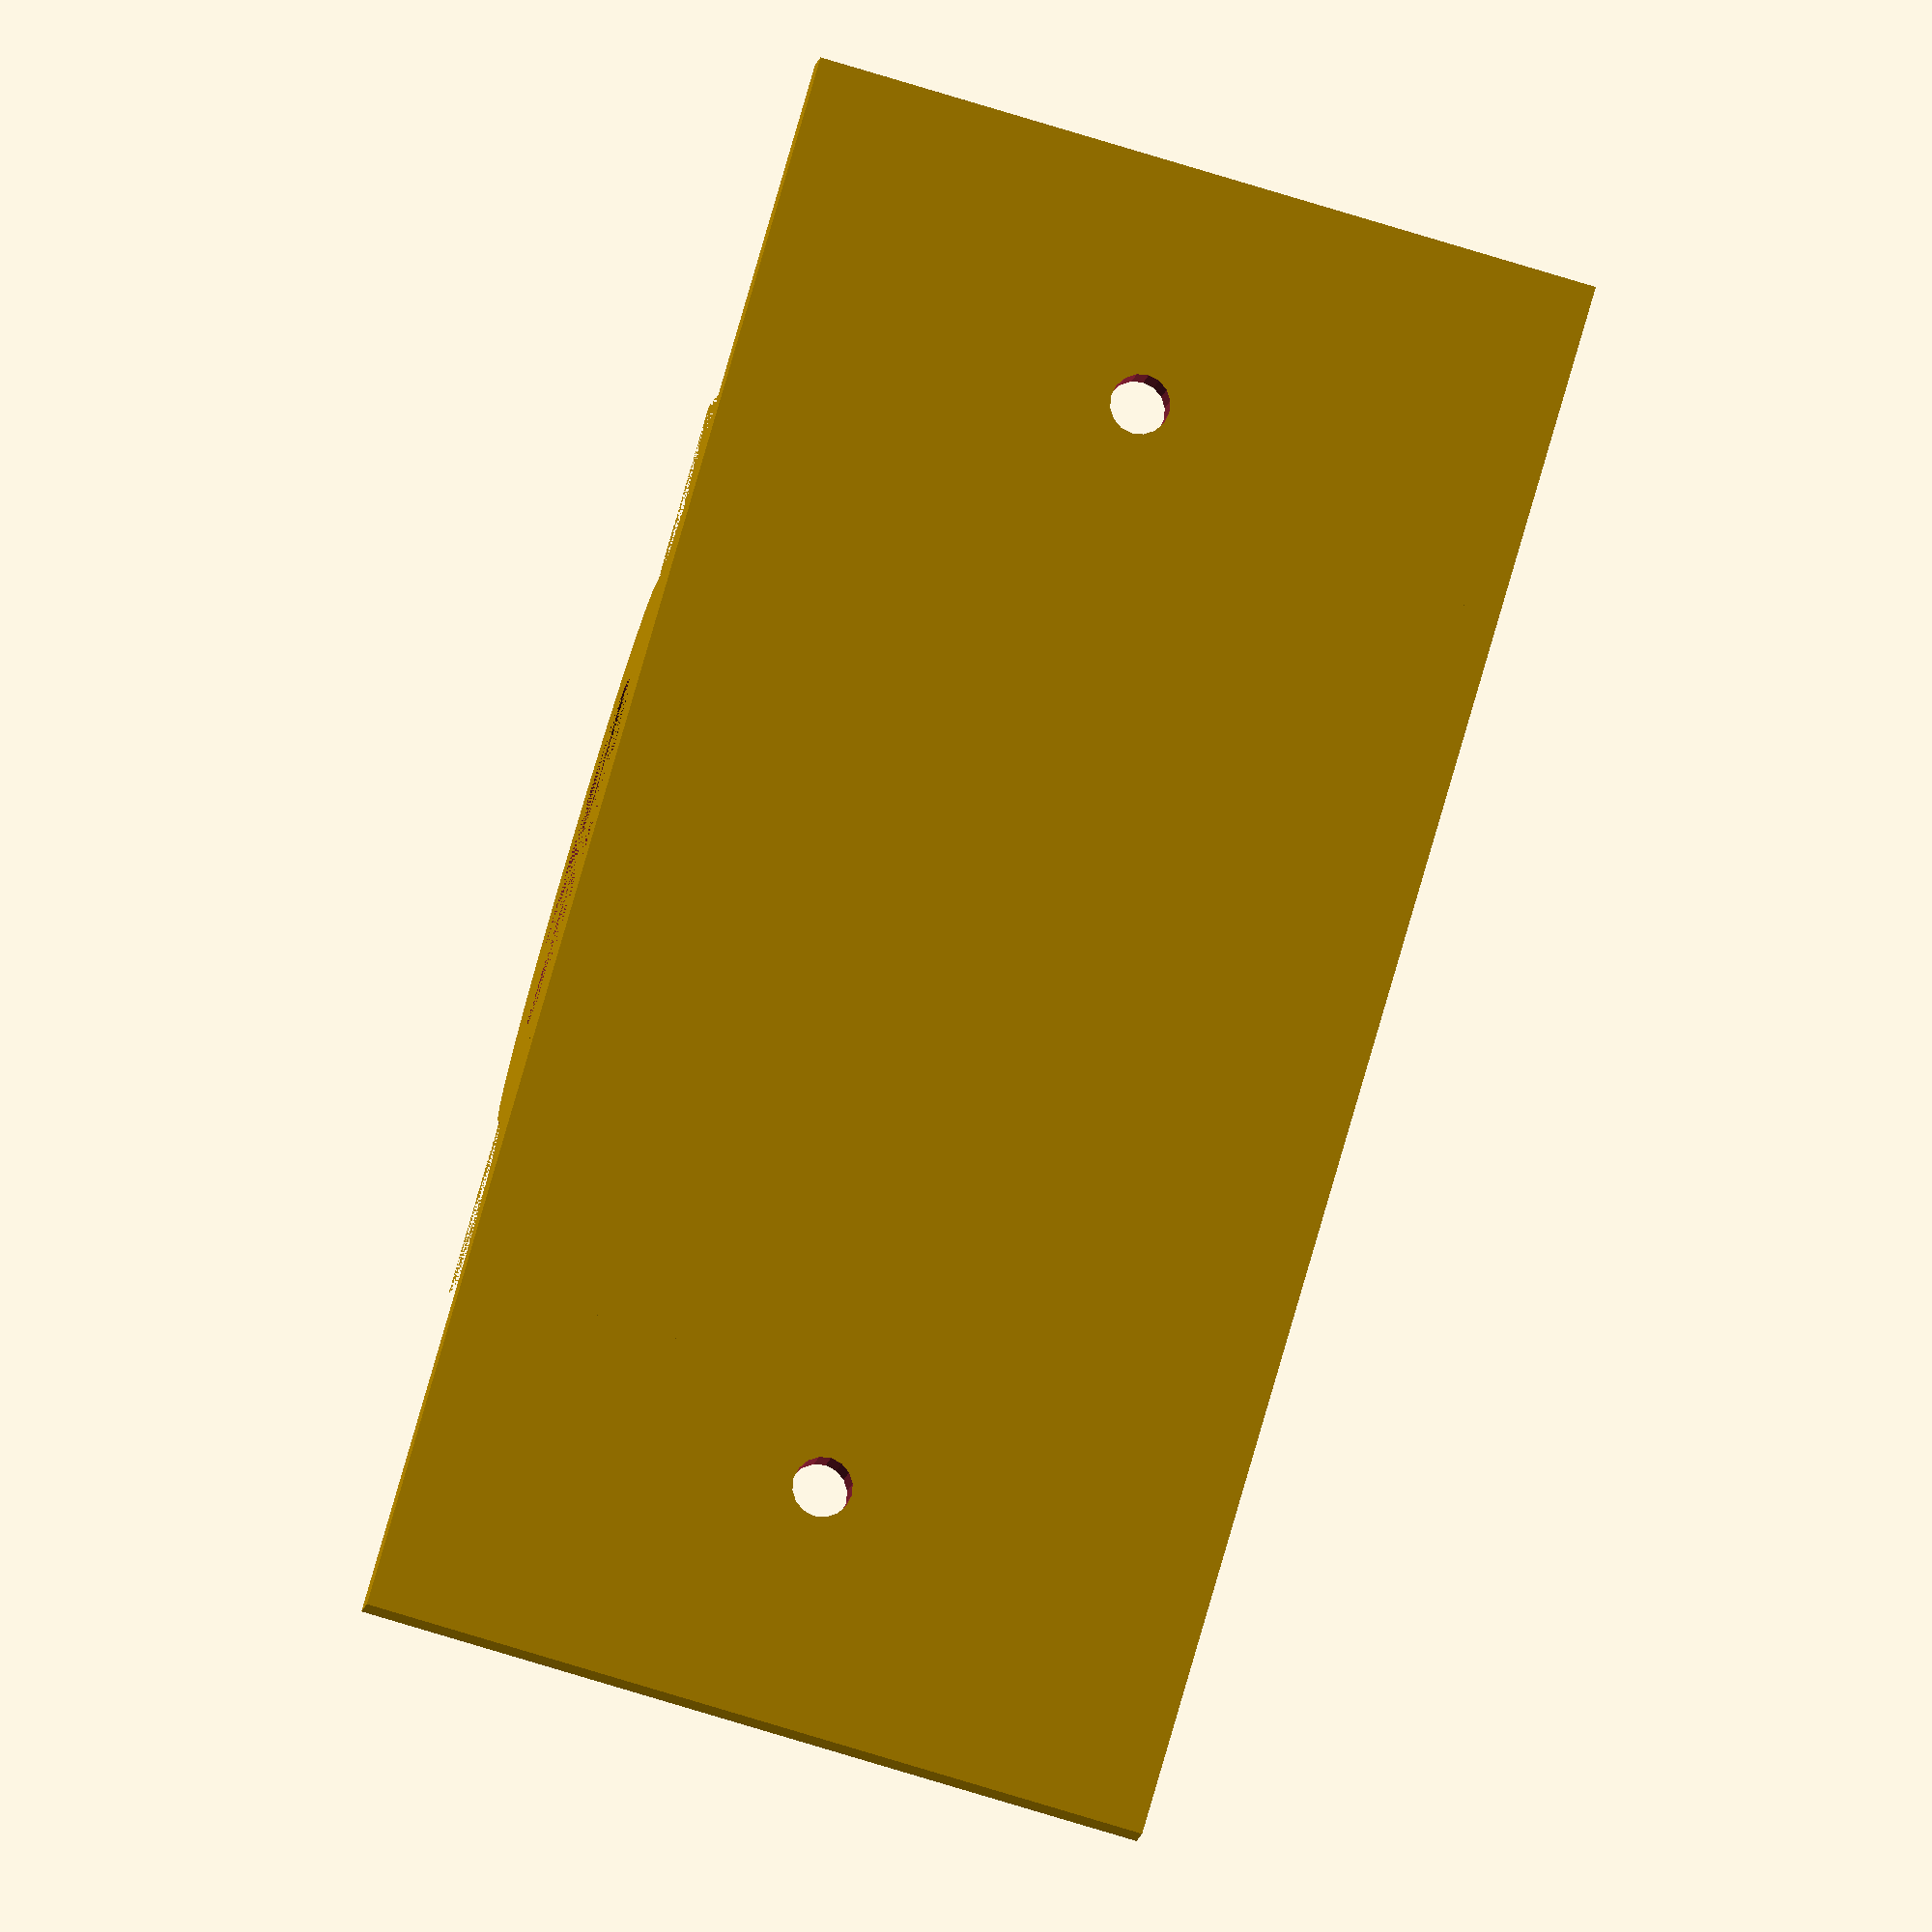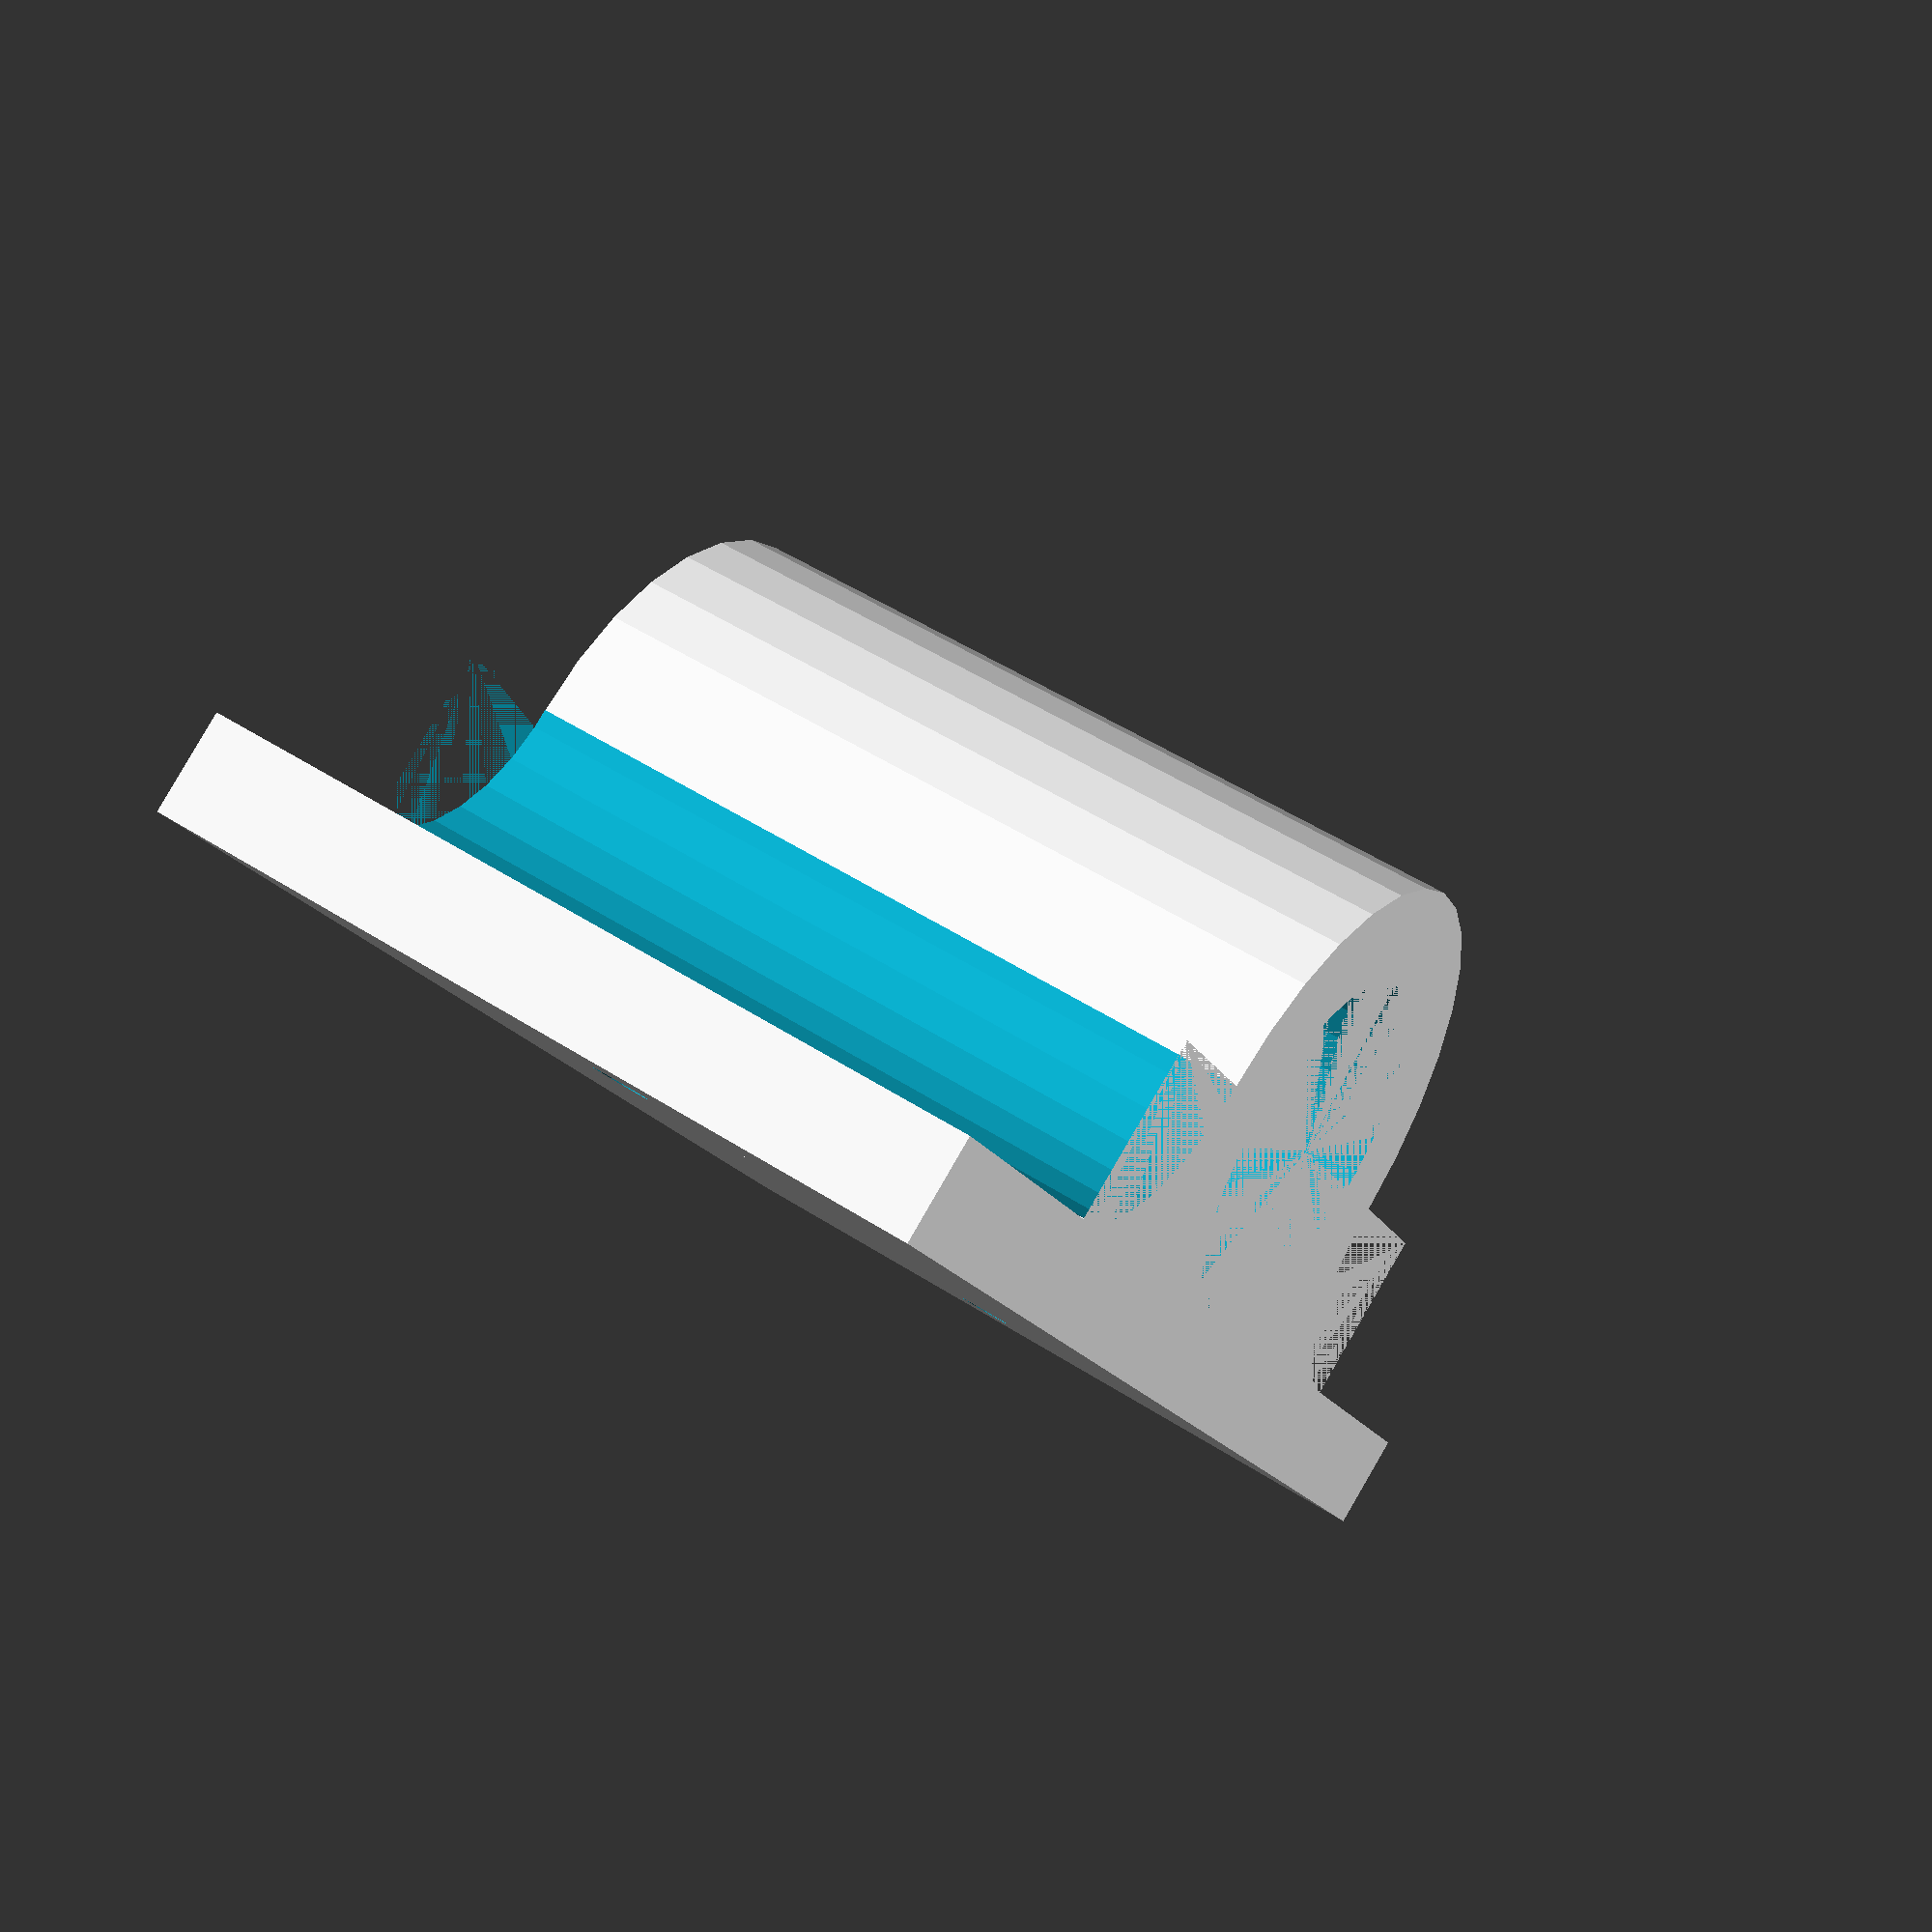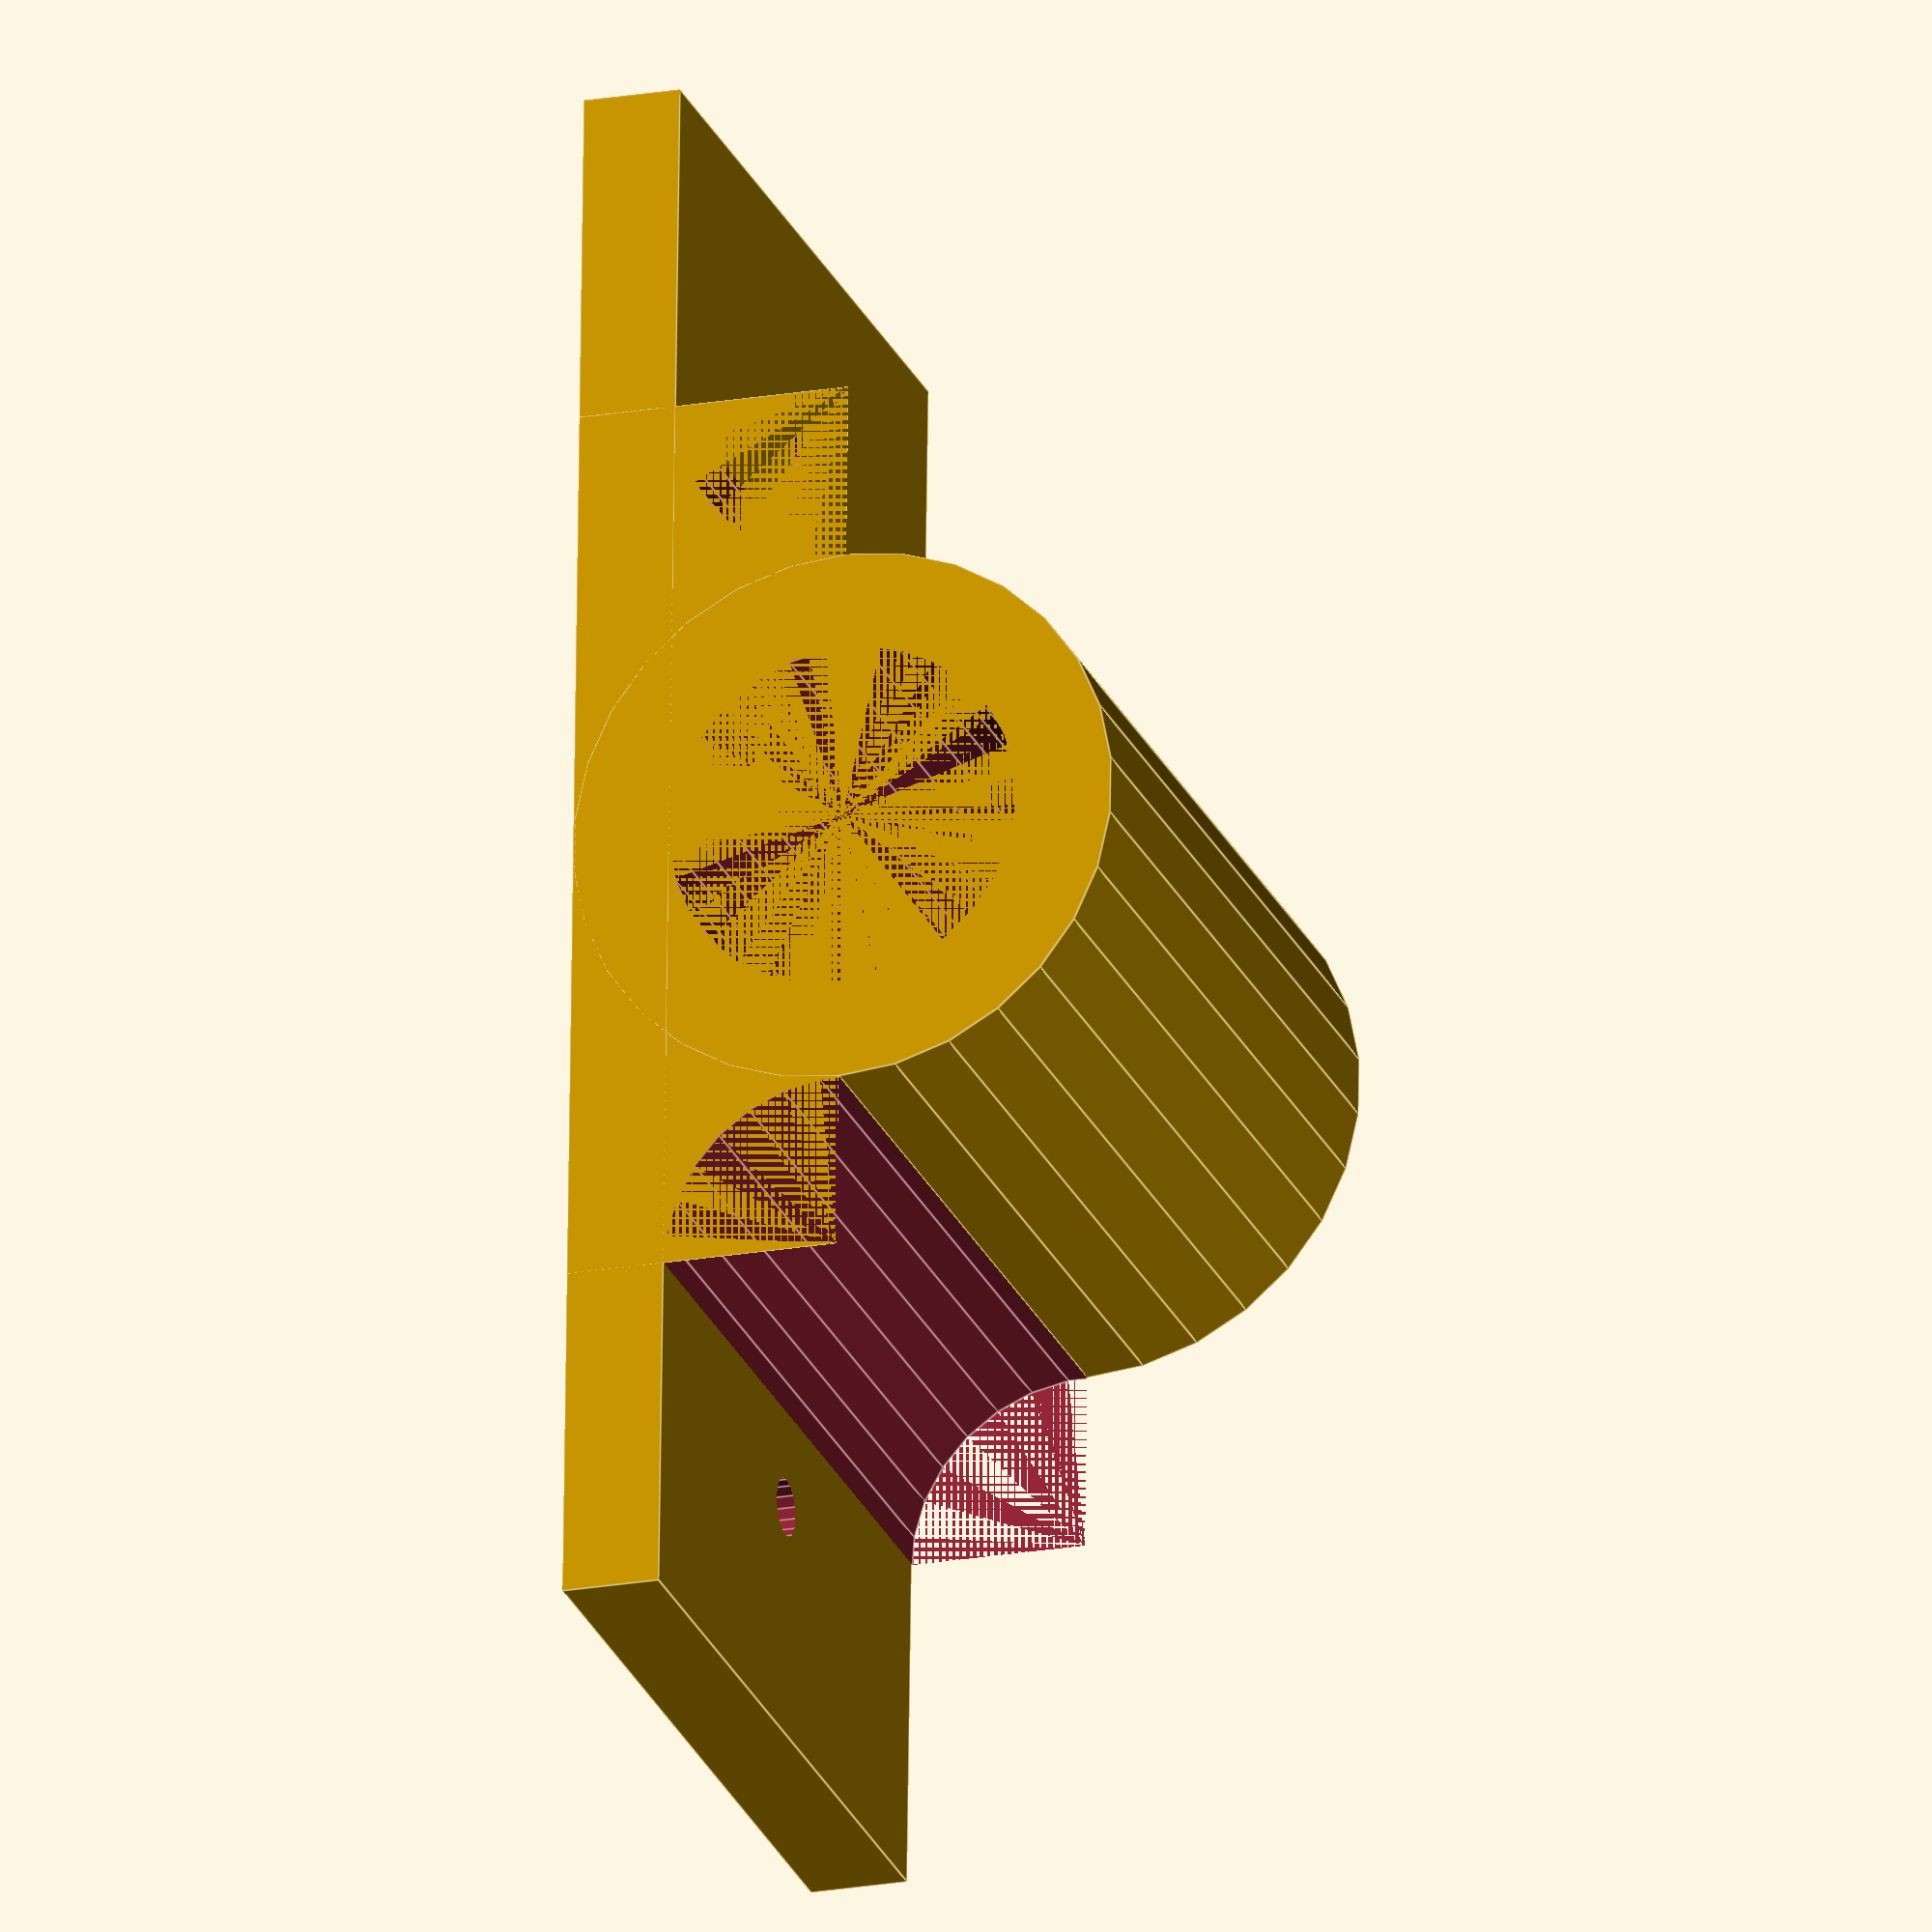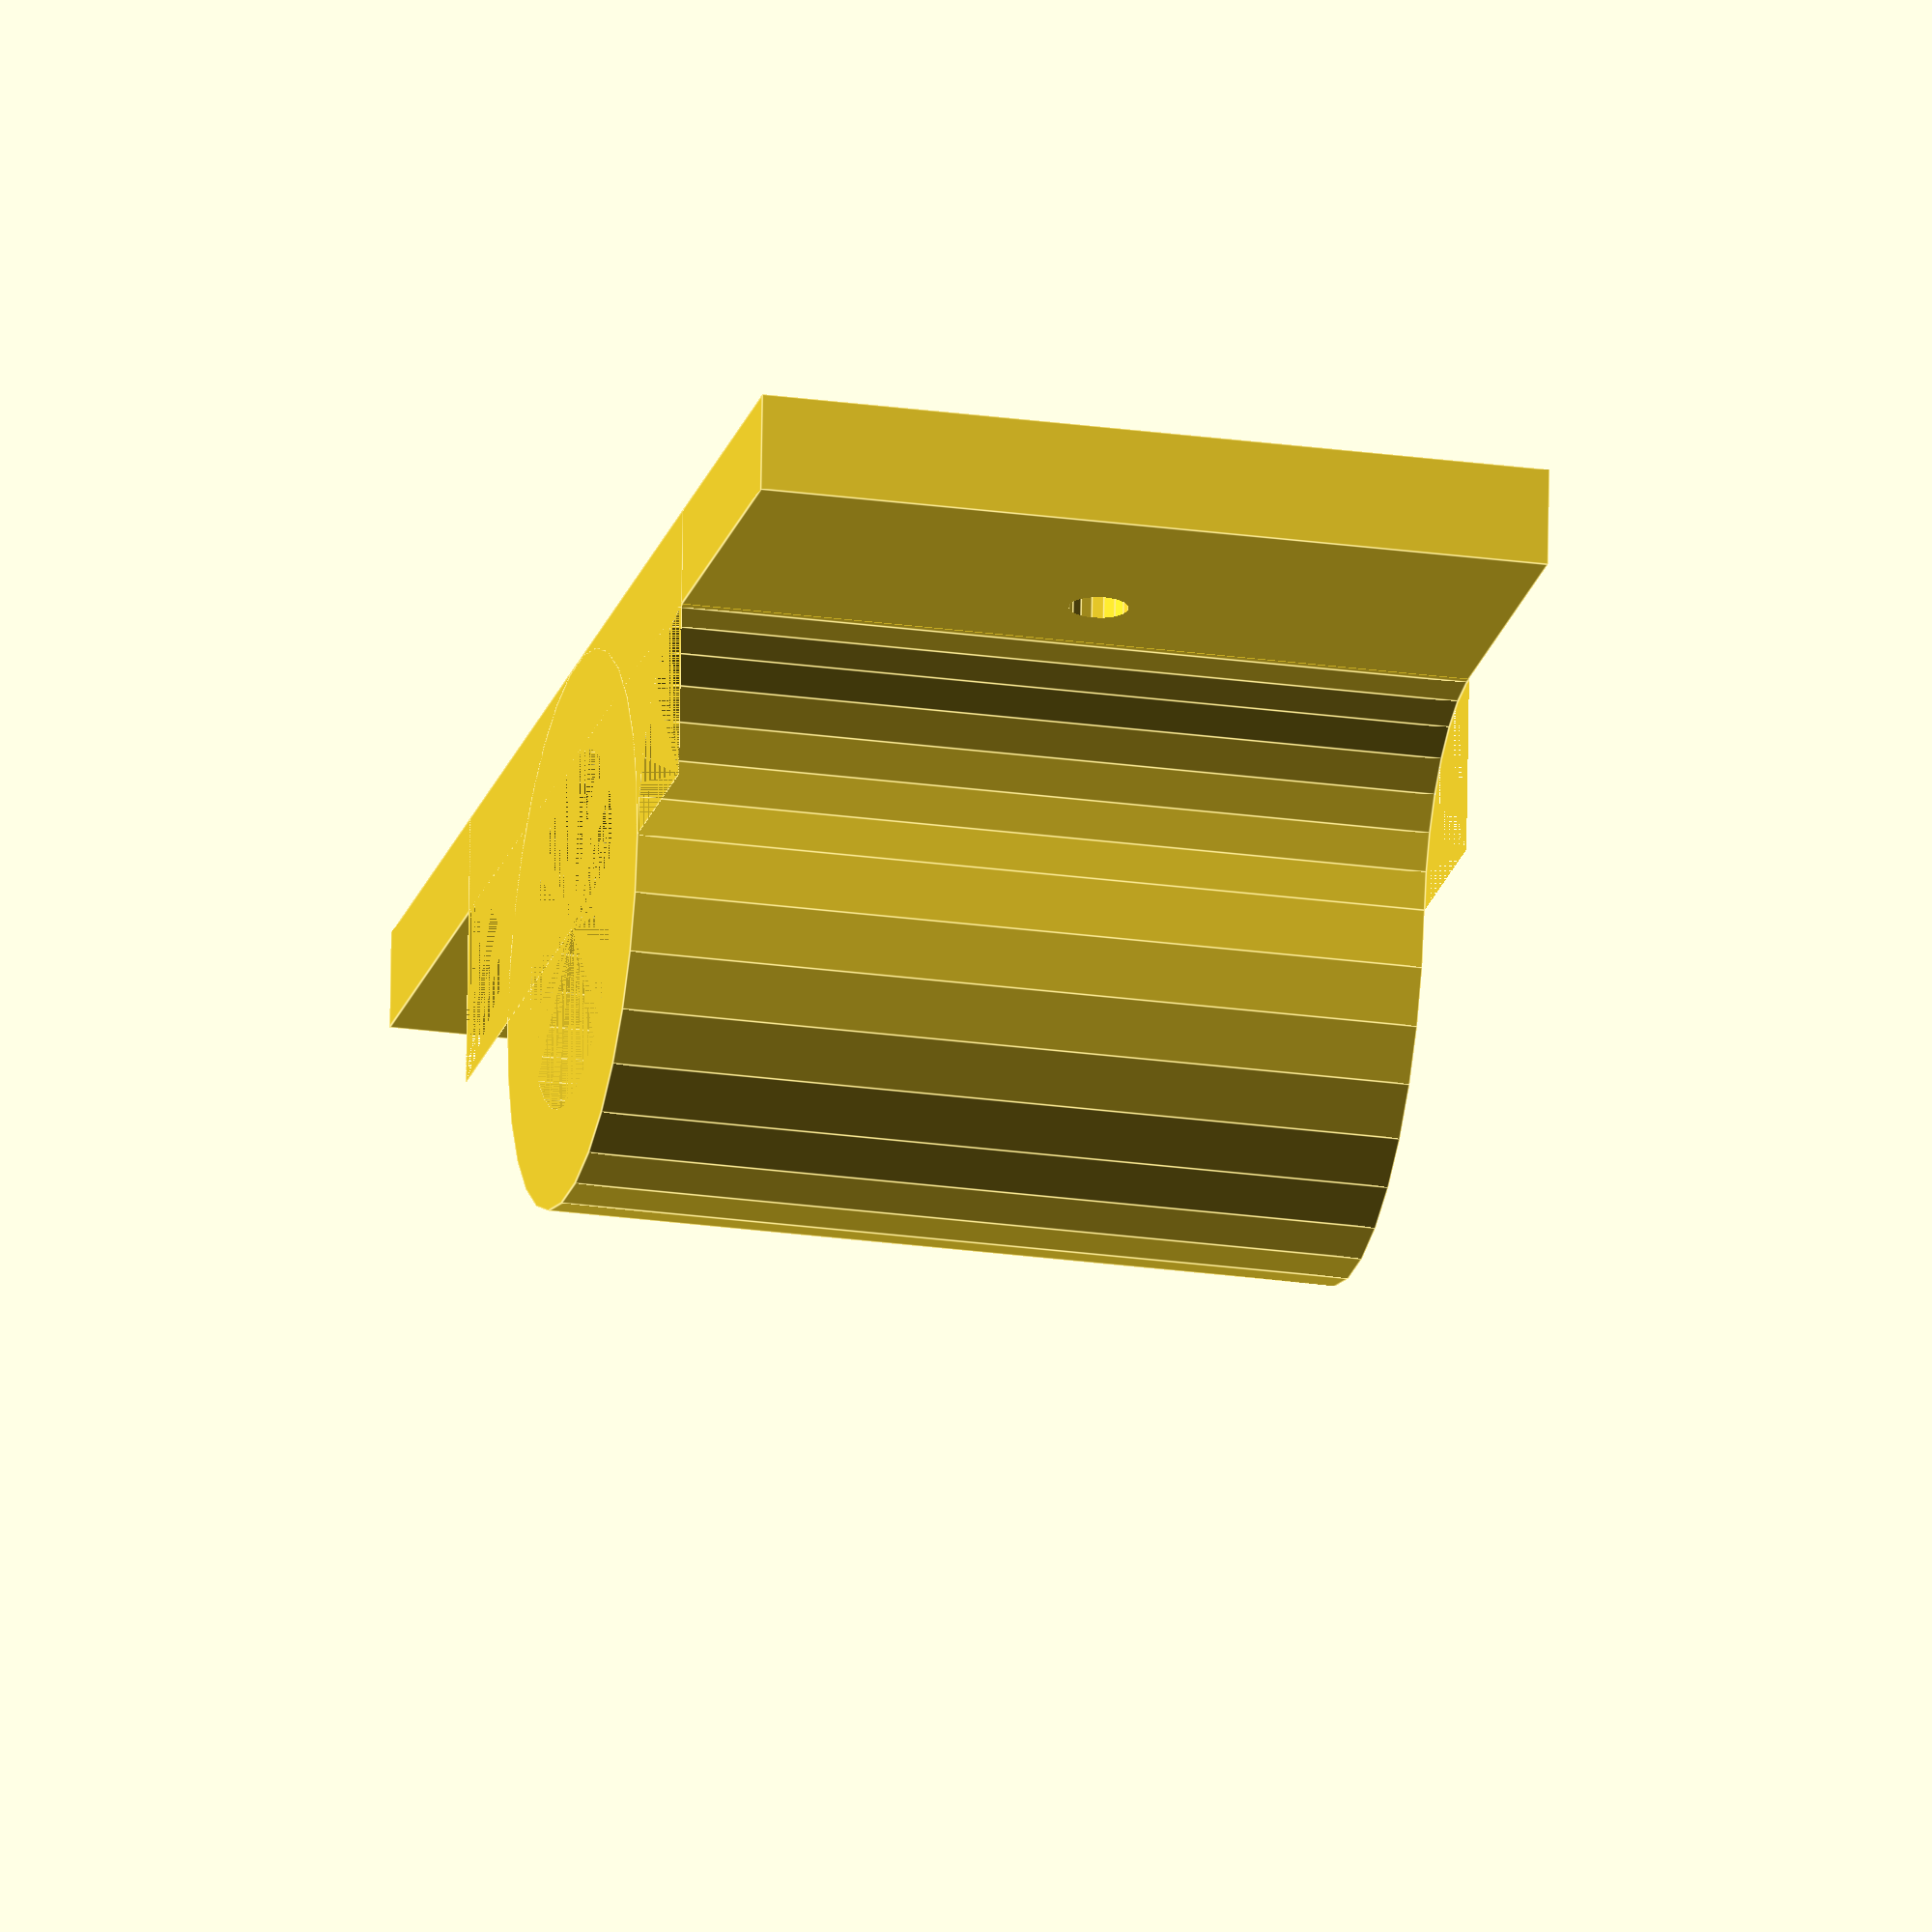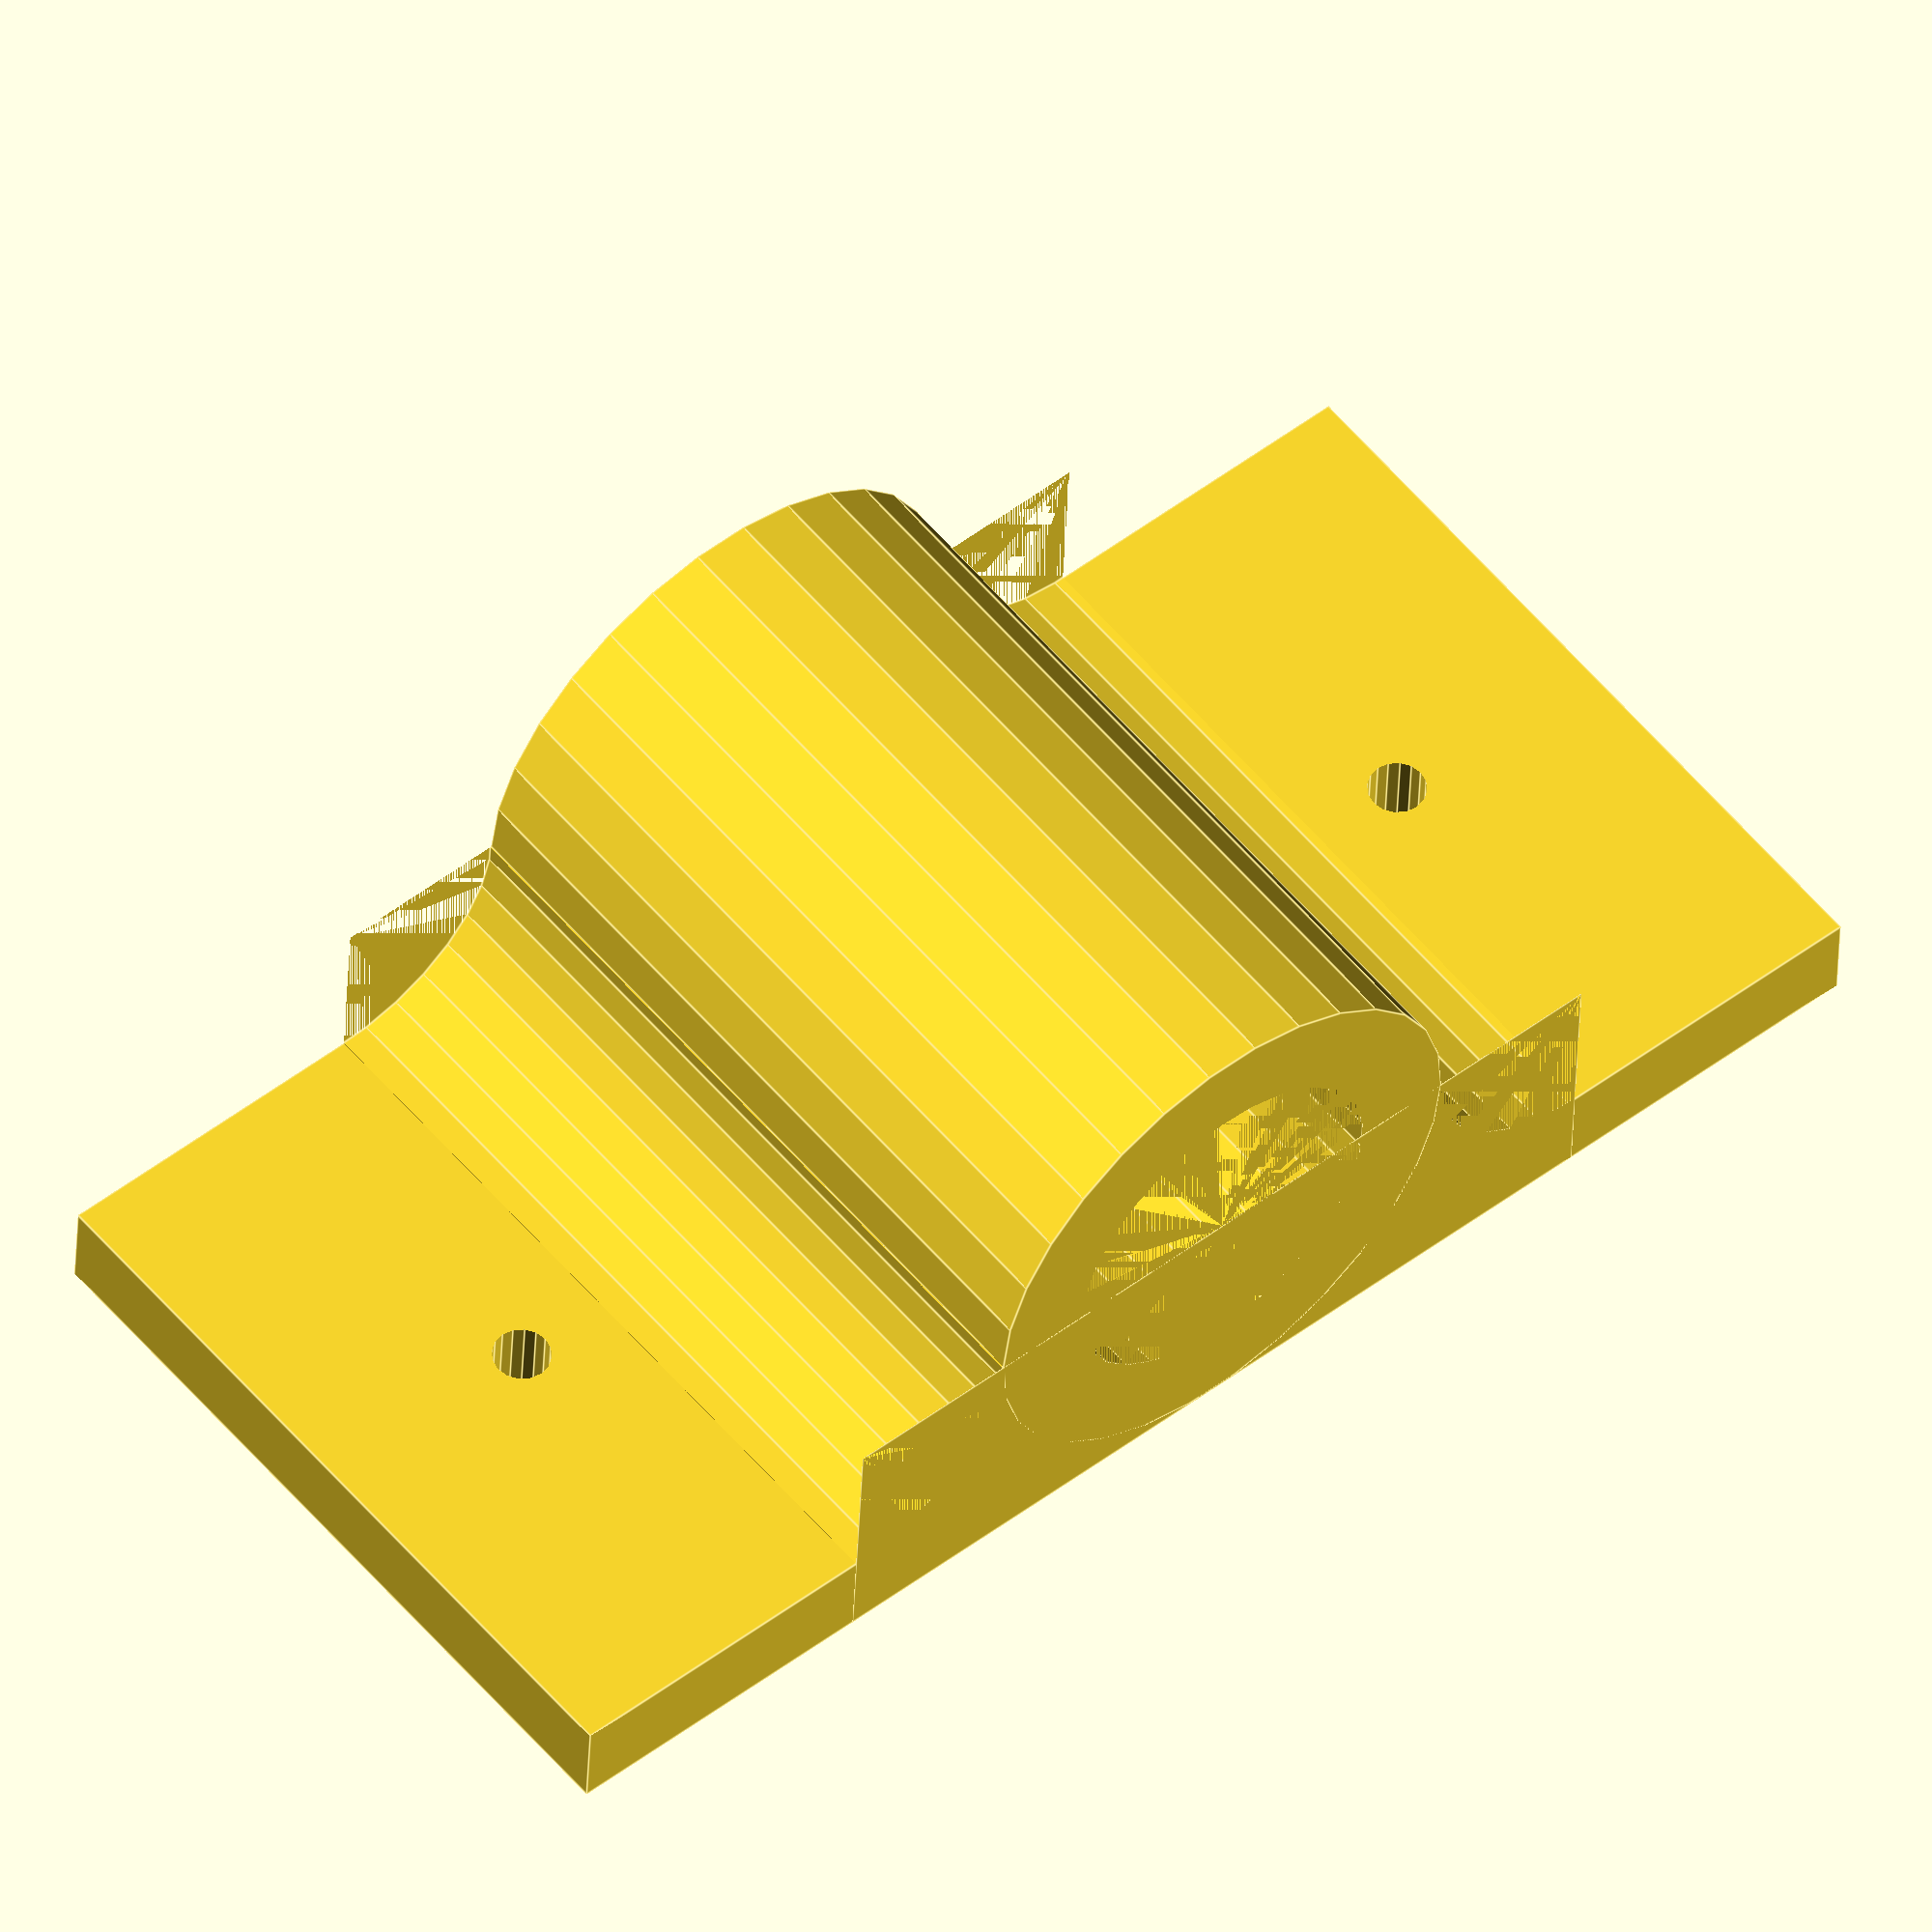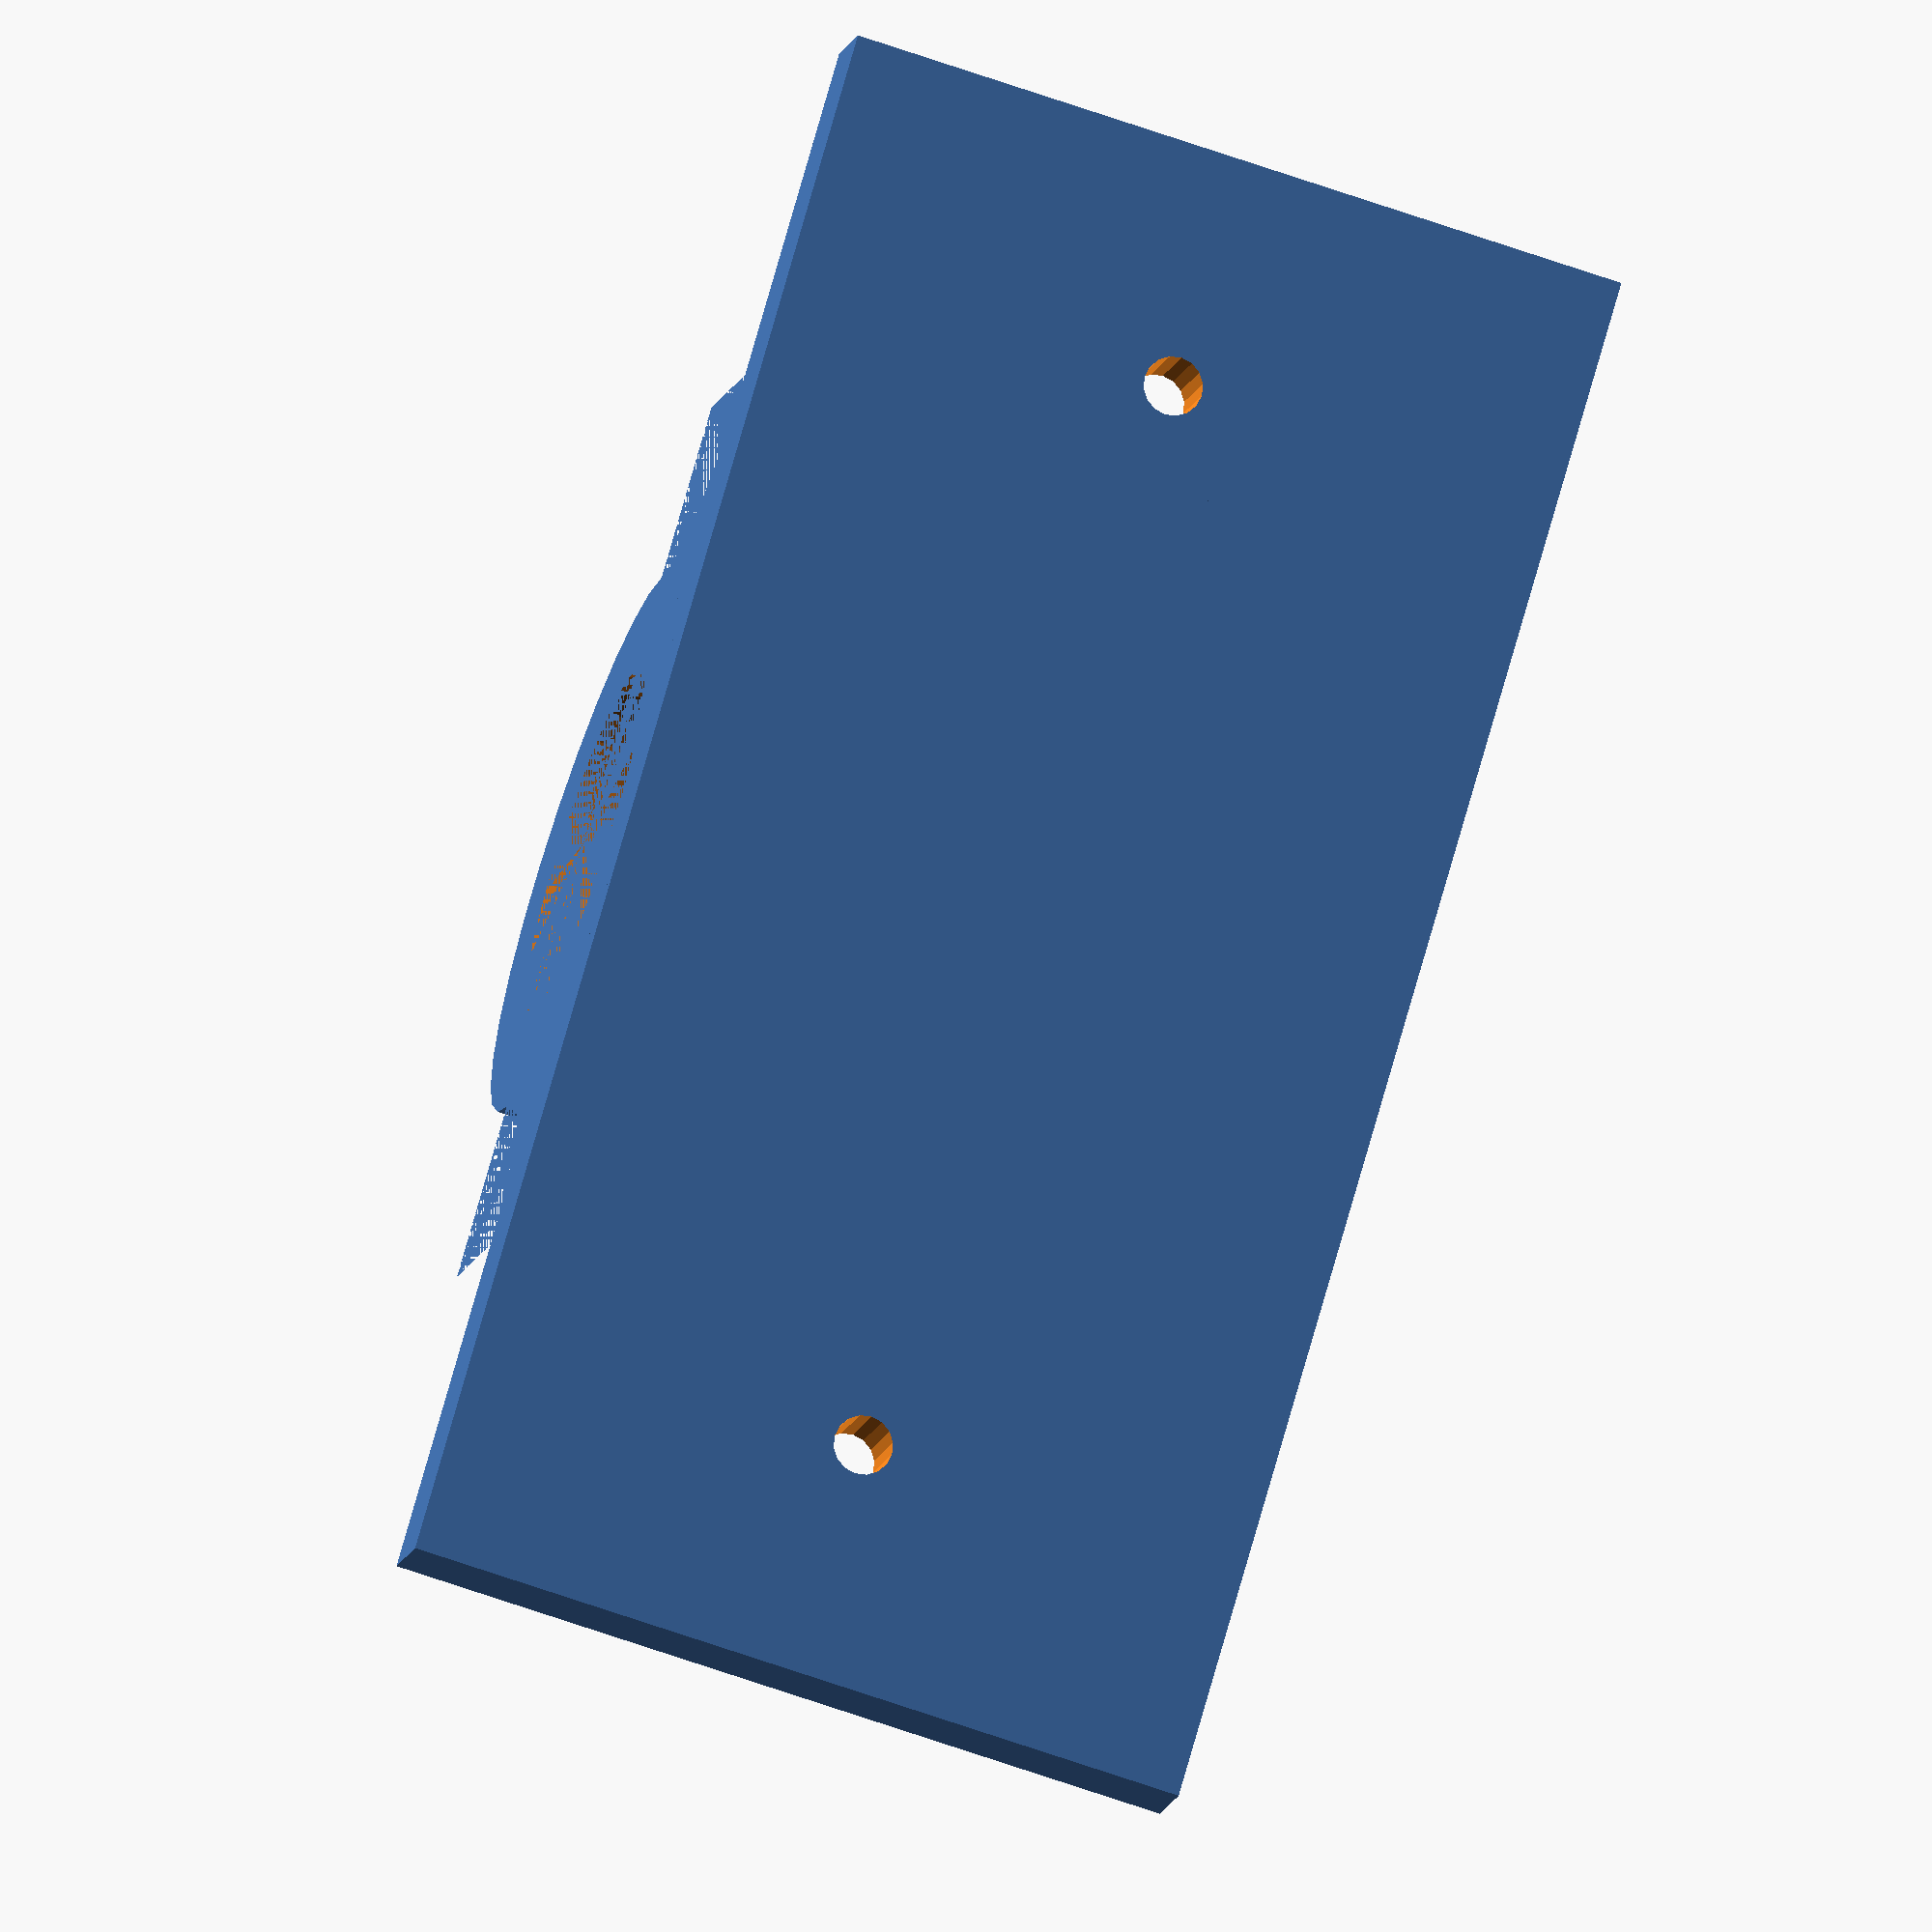
<openscad>


difference() {
	difference() {
		difference() {
			union() {
				difference() {
					difference() {
						union() {
							translate(v = [-40.0000000000, 0, 0]) {
								cube(size = [80.0000000000, 5.0000000000, 40.0000000000]);
							}
							translate(v = [-23.0000000000, 0, 0]) {
								cube(size = [46.0000000000, 14.0000000000, 40.0000000000]);
							}
						}
						translate(v = [-23.0000000000, 0, 0]) {
							translate(v = [0, 14.0000000000, 0]) {
								cylinder(h = 40.0000000000, r = 9.0000000000);
							}
						}
					}
					translate(v = [23.0000000000, 0, 0]) {
						translate(v = [0, 14.0000000000, 0]) {
							cylinder(h = 40.0000000000, r = 9.0000000000);
						}
					}
				}
				translate(v = [0, 14.0000000000, 0]) {
					cylinder(h = 40.0000000000, r = 14.0000000000);
				}
			}
			translate(v = [0, 14.0000000000, 0]) {
				cylinder(h = 40.0000000000, r = 9.0000000000);
			}
		}
		translate(v = [-28.0000000000, 0, 0]) {
			translate(v = [0, 0, 20.0000000000]) {
				translate(v = [0, 7.0000000000, 0]) {
					rotate(a = [90, 0, 0]) {
						cylinder($fn = 16, h = 9.0000000000, r = 1.5000000000);
					}
				}
			}
		}
	}
	translate(v = [28.0000000000, 0, 0]) {
		translate(v = [0, 0, 20.0000000000]) {
			translate(v = [0, 7.0000000000, 0]) {
				rotate(a = [90, 0, 0]) {
					cylinder($fn = 16, h = 9.0000000000, r = 1.5000000000);
				}
			}
		}
	}
}
/***********************************************
*********      SolidPython code:      **********
************************************************
 

from solid import *
from solid.utils import *

height = 40.0
length = 80.0
wall_width = 5.0
inner_diameter = 18.0
outer_diameter = inner_diameter + wall_width * 2 # 28
outer_radius = outer_diameter / 2.0 # 14
inner_radius = inner_diameter / 2.0 # 9
filler_end = (outer_diameter + inner_diameter) / 2.0
screw_diameter = 3.0

backing = left(length / 2.0)(
    cube(size=[length,wall_width,height])
)

filler = left(filler_end)(
    cube(size=[outer_diameter + inner_diameter,
               outer_radius, height])
)

filler_curve = forward(inner_radius + wall_width)(
    cylinder(h=height, r=inner_radius)
)

filler_curve1 = left(filler_end)(filler_curve)
filler_curve2 = right(filler_end)(filler_curve)

housing = forward(outer_radius)(
    cylinder(h=height, r=outer_radius)
)

hole = forward(outer_radius)(
    cylinder(h=height, r=inner_radius)
)

screw = up(height / 2.0)(
    forward(wall_width + 2)(
        rotate(a=[90,0,0])(
            cylinder(h=wall_width + 4, r=screw_diameter / 2.0, segments=16)
        )
    )
)
screw1 = left(length * 0.35)(screw)
screw2 = right(length * 0.35)(screw)

final = backing + \
        filler - filler_curve1 - filler_curve2 + \
        housing - hole - screw1 - screw2

scad_render_to_file(final, __file__.replace('.py', '.scad'))
 
 
************************************************/

</openscad>
<views>
elev=263.6 azim=191.0 roll=286.6 proj=o view=solid
elev=310.0 azim=300.0 roll=125.5 proj=p view=wireframe
elev=203.1 azim=270.8 roll=162.1 proj=o view=edges
elev=203.9 azim=3.8 roll=103.3 proj=o view=edges
elev=123.7 azim=177.3 roll=39.3 proj=o view=edges
elev=67.9 azim=34.1 roll=250.7 proj=o view=solid
</views>
